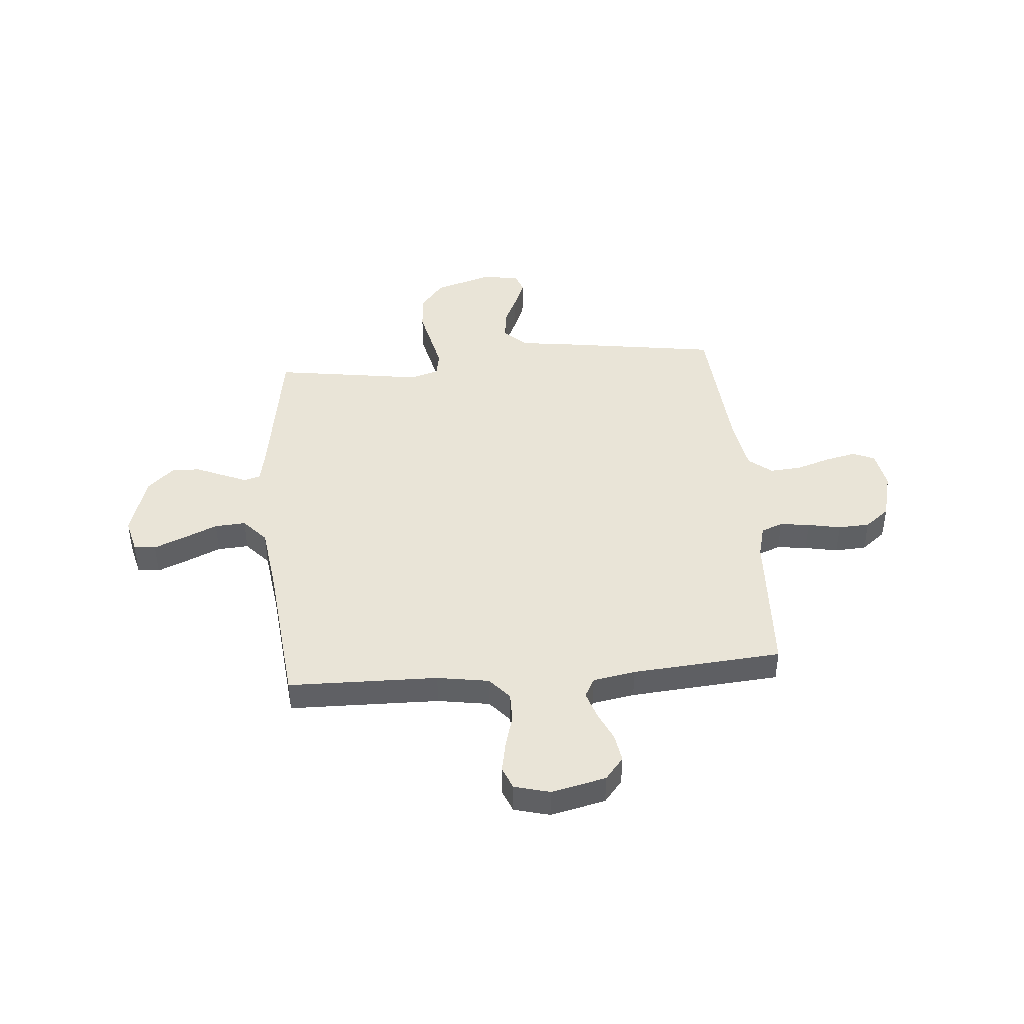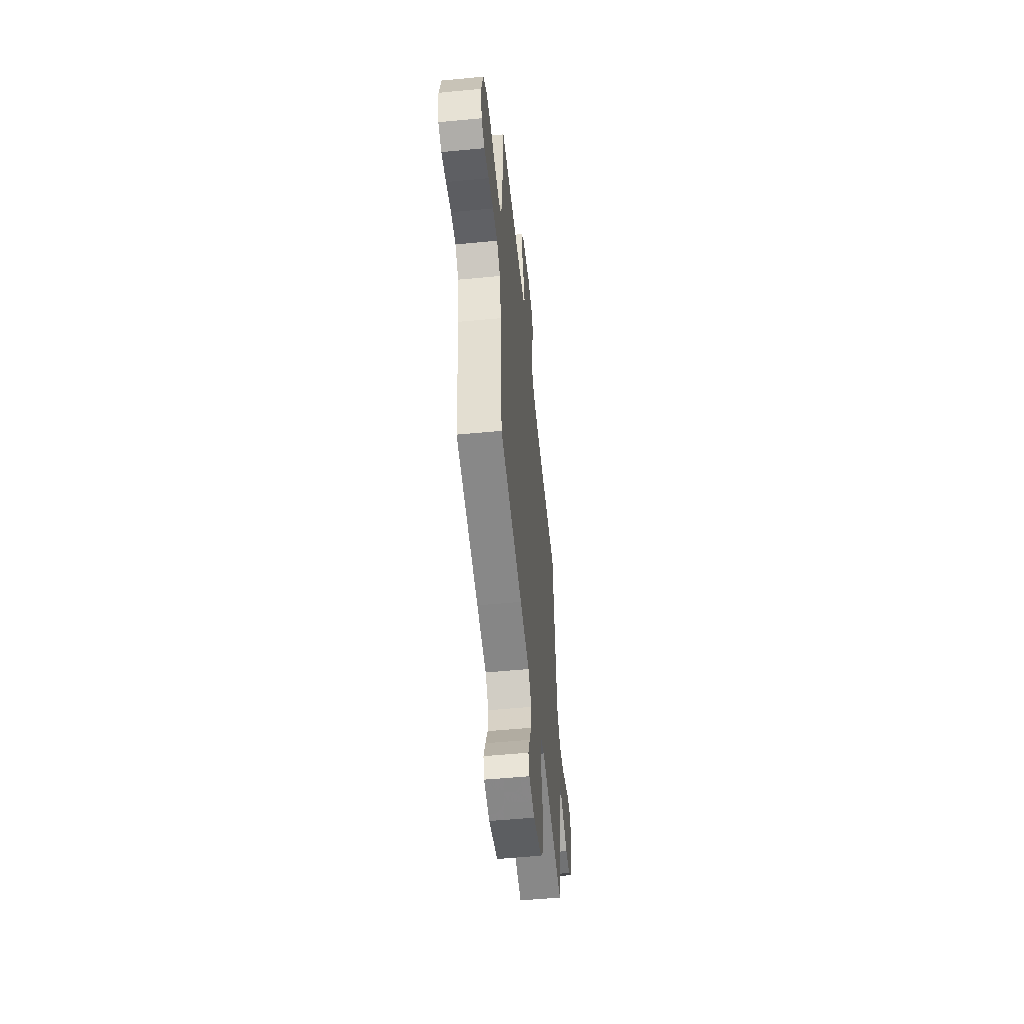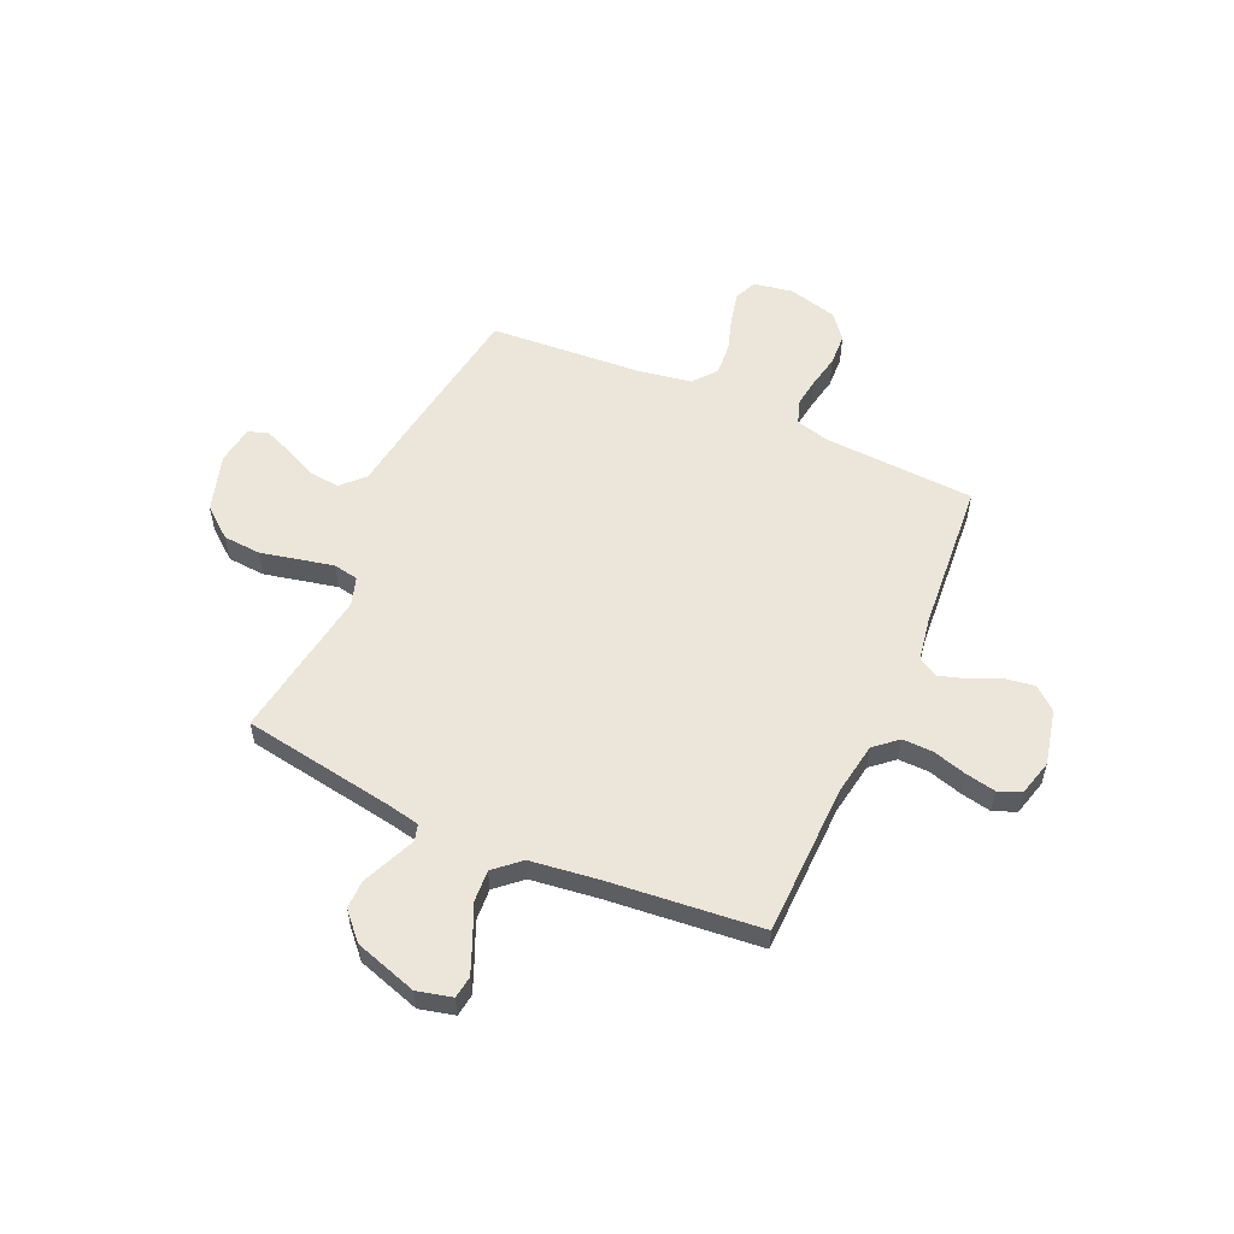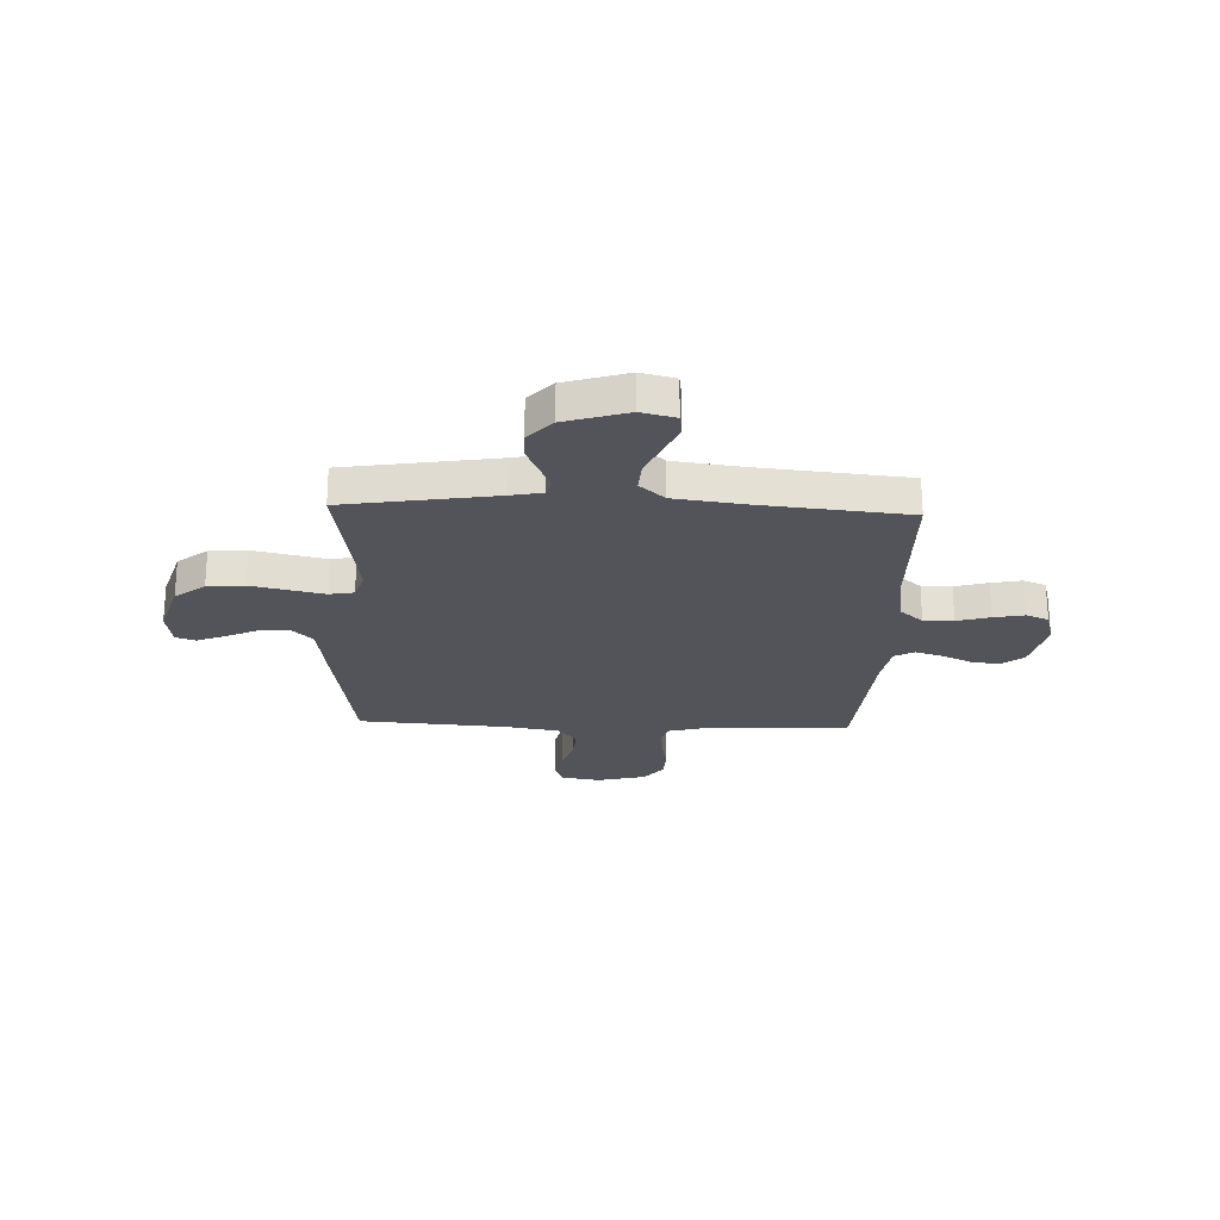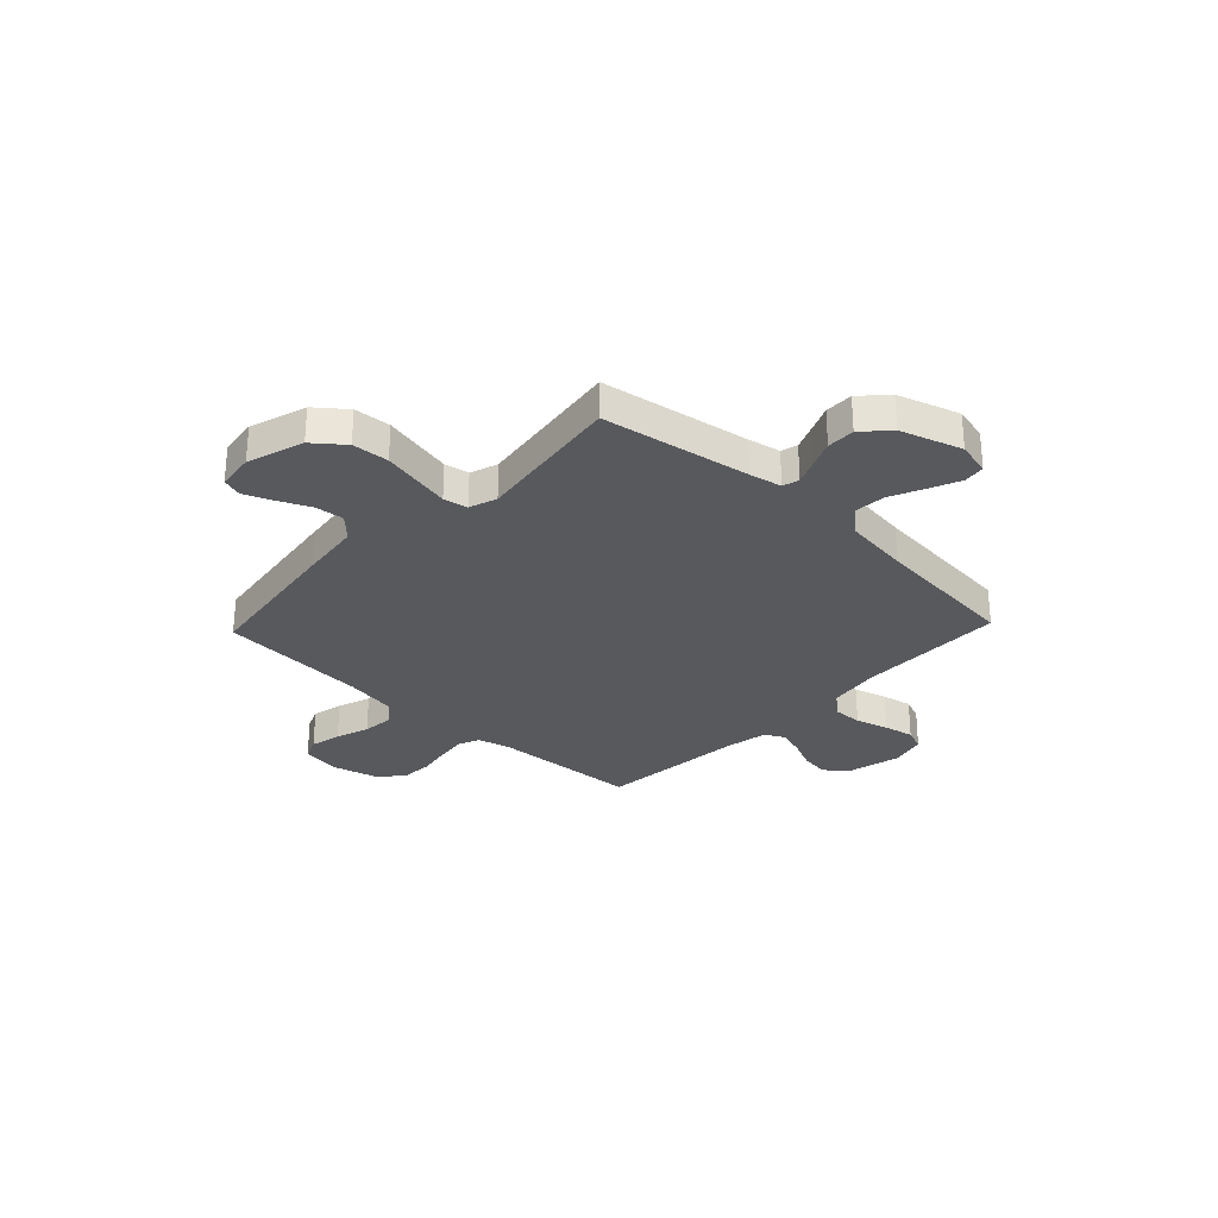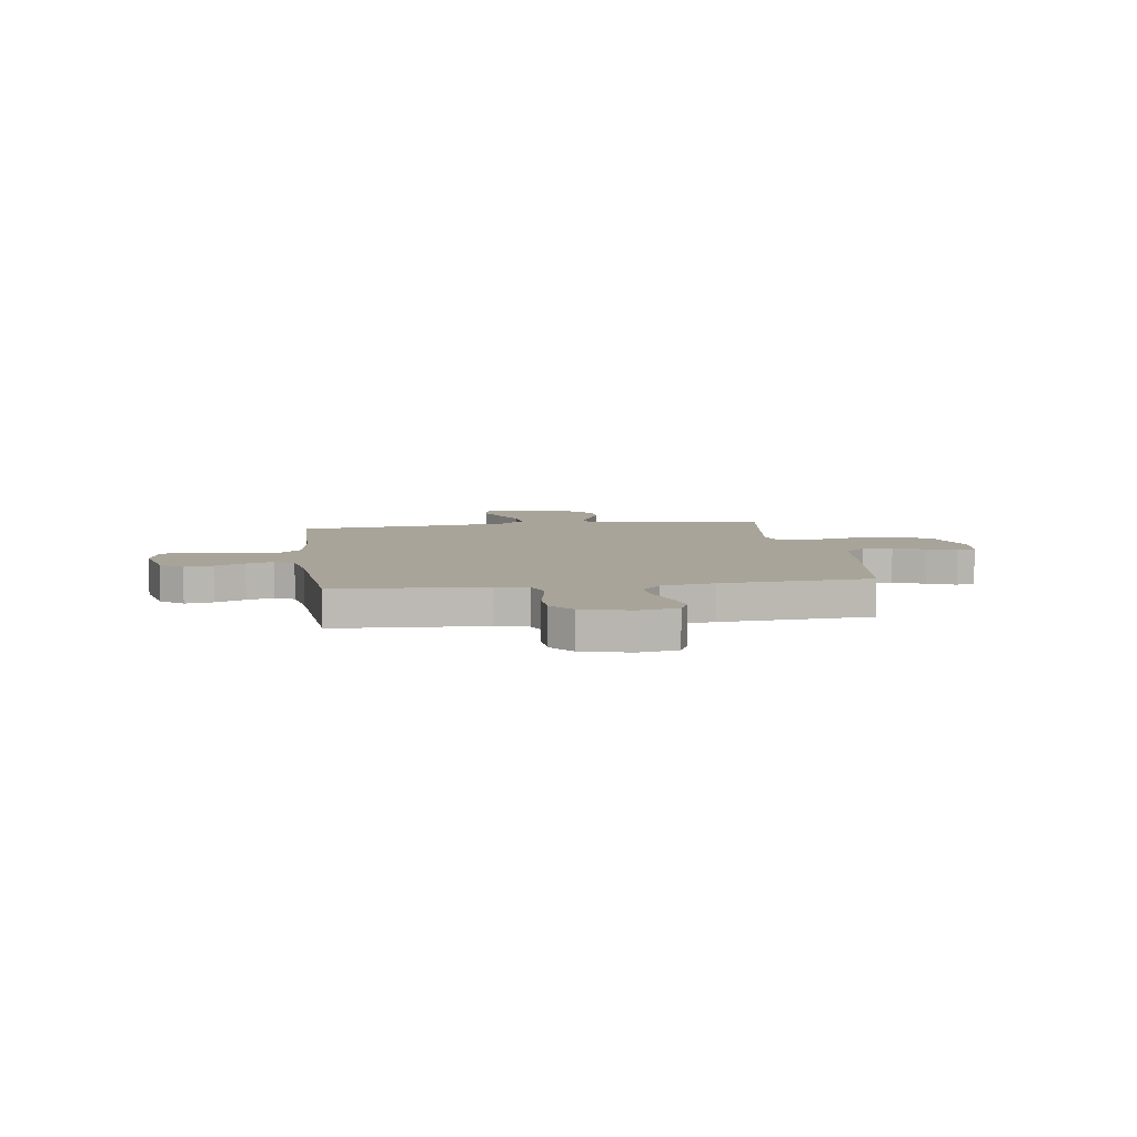
<metadata>
{"format":"obj","ext":"obj","renderer":"f3d","projection":"perspective","resolution":1024,"background":"white","views":[{"elev":43.1,"azim":-4.9,"up":"+Y"},{"elev":-54.5,"azim":95.8,"up":"+Z"},{"elev":56.0,"azim":-65.8,"up":"+Y"},{"elev":-23.7,"azim":-92.2,"up":"+Y"},{"elev":-29.0,"azim":-133.5,"up":"+Y"},{"elev":7.1,"azim":81.9,"up":"+Y"}]}
</metadata>
<code>
v 0.5 0.07 0.5
v 0.515 0.07 0.2
v 0.532 0.07 0.135
v 0.575 0.07 0.118
v 0.635 0.07 0.126
v 0.701 0.07 0.139
v 0.764 0.07 0.136
v 0.813 0.07 0.097
v 0.838 0.07 0
v 0.824 0.07 -0.078
v 0.78 0.07 -0.097
v 0.718 0.07 -0.083
v 0.65 0.07 -0.061
v 0.586 0.07 -0.056
v 0.54 0.07 -0.094
v 0.522 0.07 -0.2
v 0.5 0.07 -0.5
v 0.2 0.07 -0.545
v 0.075 0.07 -0.562
v 0.031 0.07 -0.605
v 0.037 0.07 -0.664
v 0.066 0.07 -0.727
v 0.089 0.07 -0.784
v 0.076 0.07 -0.824
v 0 0.07 -0.835
v -0.114 0.07 -0.8
v -0.162 0.07 -0.74
v -0.167 0.07 -0.666
v -0.15 0.07 -0.59
v -0.135 0.07 -0.522
v -0.144 0.07 -0.473
v -0.2 0.07 -0.455
v -0.5 0.07 -0.5
v -0.548 0.07 -0.2
v -0.561 0.07 -0.135
v -0.594 0.07 -0.126
v -0.643 0.07 -0.147
v -0.698 0.07 -0.171
v -0.755 0.07 -0.172
v -0.807 0.07 -0.124
v -0.846 0.07 0
v -0.829 0.07 0.069
v -0.785 0.07 0.075
v -0.723 0.07 0.049
v -0.655 0.07 0.019
v -0.593 0.07 0.015
v -0.548 0.07 0.065
v -0.53 0.07 0.2
v -0.5 0.07 0.5
v -0.2 0.07 0.506
v -0.096 0.07 0.523
v -0.057 0.07 0.568
v -0.058 0.07 0.628
v -0.077 0.07 0.694
v -0.089 0.07 0.755
v -0.071 0.07 0.8
v 0 0.07 0.819
v 0.11 0.07 0.794
v 0.147 0.07 0.749
v 0.138 0.07 0.692
v 0.111 0.07 0.632
v 0.094 0.07 0.578
v 0.115 0.07 0.539
v 0.2 0.07 0.524
v 0.5 0 0.5
v 0.515 0 0.2
v 0.532 0 0.135
v 0.575 0 0.118
v 0.635 0 0.126
v 0.701 0 0.139
v 0.764 0 0.136
v 0.813 0 0.097
v 0.838 0 0
v 0.824 0 -0.078
v 0.78 0 -0.097
v 0.718 0 -0.083
v 0.65 0 -0.061
v 0.586 0 -0.056
v 0.54 0 -0.094
v 0.522 0 -0.2
v 0.5 0 -0.5
v 0.2 0 -0.545
v 0.075 0 -0.562
v 0.031 0 -0.605
v 0.037 0 -0.664
v 0.066 0 -0.727
v 0.089 0 -0.784
v 0.076 0 -0.824
v 0 0 -0.835
v -0.114 0 -0.8
v -0.162 0 -0.74
v -0.167 0 -0.666
v -0.15 0 -0.59
v -0.135 0 -0.522
v -0.144 0 -0.473
v -0.2 0 -0.455
v -0.5 0 -0.5
v -0.548 0 -0.2
v -0.561 0 -0.135
v -0.594 0 -0.126
v -0.643 0 -0.147
v -0.698 0 -0.171
v -0.755 0 -0.172
v -0.807 0 -0.124
v -0.846 0 0
v -0.829 0 0.069
v -0.785 0 0.075
v -0.723 0 0.049
v -0.655 0 0.019
v -0.593 0 0.015
v -0.548 0 0.065
v -0.53 0 0.2
v -0.5 0 0.5
v -0.2 0 0.506
v -0.096 0 0.523
v -0.057 0 0.568
v -0.058 0 0.628
v -0.077 0 0.694
v -0.089 0 0.755
v -0.071 0 0.8
v 0 0 0.819
v 0.11 0 0.794
v 0.147 0 0.749
v 0.138 0 0.692
v 0.111 0 0.632
v 0.094 0 0.578
v 0.115 0 0.539
v 0.2 0 0.524
f 59 60 61
f 58 59 61
f 57 58 61
f 56 57 61
f 55 56 61
f 54 55 61
f 53 54 61
f 52 53 61 62
f 51 52 62 63
f 48 49 50
f 51 63 64
f 50 51 64
f 48 50 64
f 47 48 64
f 43 44 45
f 42 43 45
f 41 42 45
f 40 41 45
f 39 40 45
f 38 39 45
f 37 38 45
f 36 37 45 46
f 64 1 2
f 47 64 2
f 46 47 2
f 36 46 2
f 35 36 2
f 27 28 29
f 26 27 29
f 25 26 29
f 24 25 29
f 23 24 29
f 22 23 29
f 21 22 29
f 20 21 29 30
f 19 20 30 31
f 18 19 31
f 17 18 31
f 16 17 31
f 11 12 13
f 10 11 13
f 9 10 13
f 8 9 13
f 7 8 13
f 6 7 13
f 5 6 13
f 4 5 13 14
f 3 4 14 15
f 16 31 32
f 15 16 32
f 3 15 32
f 2 3 32
f 35 2 32
f 34 35 32
f 32 33 34
f 125 124 123
f 125 123 122
f 125 122 121
f 125 121 120
f 125 120 119
f 125 119 118
f 125 118 117
f 126 125 117 116
f 127 126 116 115
f 114 113 112
f 128 127 115
f 128 115 114
f 128 114 112
f 128 112 111
f 109 108 107
f 109 107 106
f 109 106 105
f 109 105 104
f 109 104 103
f 109 103 102
f 109 102 101
f 110 109 101 100
f 66 65 128
f 66 128 111
f 66 111 110
f 66 110 100
f 66 100 99
f 93 92 91
f 93 91 90
f 93 90 89
f 93 89 88
f 93 88 87
f 93 87 86
f 93 86 85
f 94 93 85 84
f 95 94 84 83
f 95 83 82
f 95 82 81
f 95 81 80
f 77 76 75
f 77 75 74
f 77 74 73
f 77 73 72
f 77 72 71
f 77 71 70
f 77 70 69
f 78 77 69 68
f 79 78 68 67
f 96 95 80
f 96 80 79
f 96 79 67
f 96 67 66
f 96 66 99
f 96 99 98
f 98 97 96
f 1 65 66 2
f 2 66 67 3
f 3 67 68 4
f 4 68 69 5
f 5 69 70 6
f 6 70 71 7
f 7 71 72 8
f 8 72 73 9
f 9 73 74 10
f 10 74 75 11
f 11 75 76 12
f 12 76 77 13
f 13 77 78 14
f 14 78 79 15
f 15 79 80 16
f 16 80 81 17
f 17 81 82 18
f 18 82 83 19
f 19 83 84 20
f 20 84 85 21
f 21 85 86 22
f 22 86 87 23
f 23 87 88 24
f 24 88 89 25
f 25 89 90 26
f 26 90 91 27
f 27 91 92 28
f 28 92 93 29
f 29 93 94 30
f 30 94 95 31
f 31 95 96 32
f 32 96 97 33
f 33 97 98 34
f 34 98 99 35
f 35 99 100 36
f 36 100 101 37
f 37 101 102 38
f 38 102 103 39
f 39 103 104 40
f 40 104 105 41
f 41 105 106 42
f 42 106 107 43
f 43 107 108 44
f 44 108 109 45
f 45 109 110 46
f 46 110 111 47
f 47 111 112 48
f 48 112 113 49
f 49 113 114 50
f 50 114 115 51
f 51 115 116 52
f 52 116 117 53
f 53 117 118 54
f 54 118 119 55
f 55 119 120 56
f 56 120 121 57
f 57 121 122 58
f 58 122 123 59
f 59 123 124 60
f 60 124 125 61
f 61 125 126 62
f 62 126 127 63
f 63 127 128 64
f 64 128 65 1

</code>
